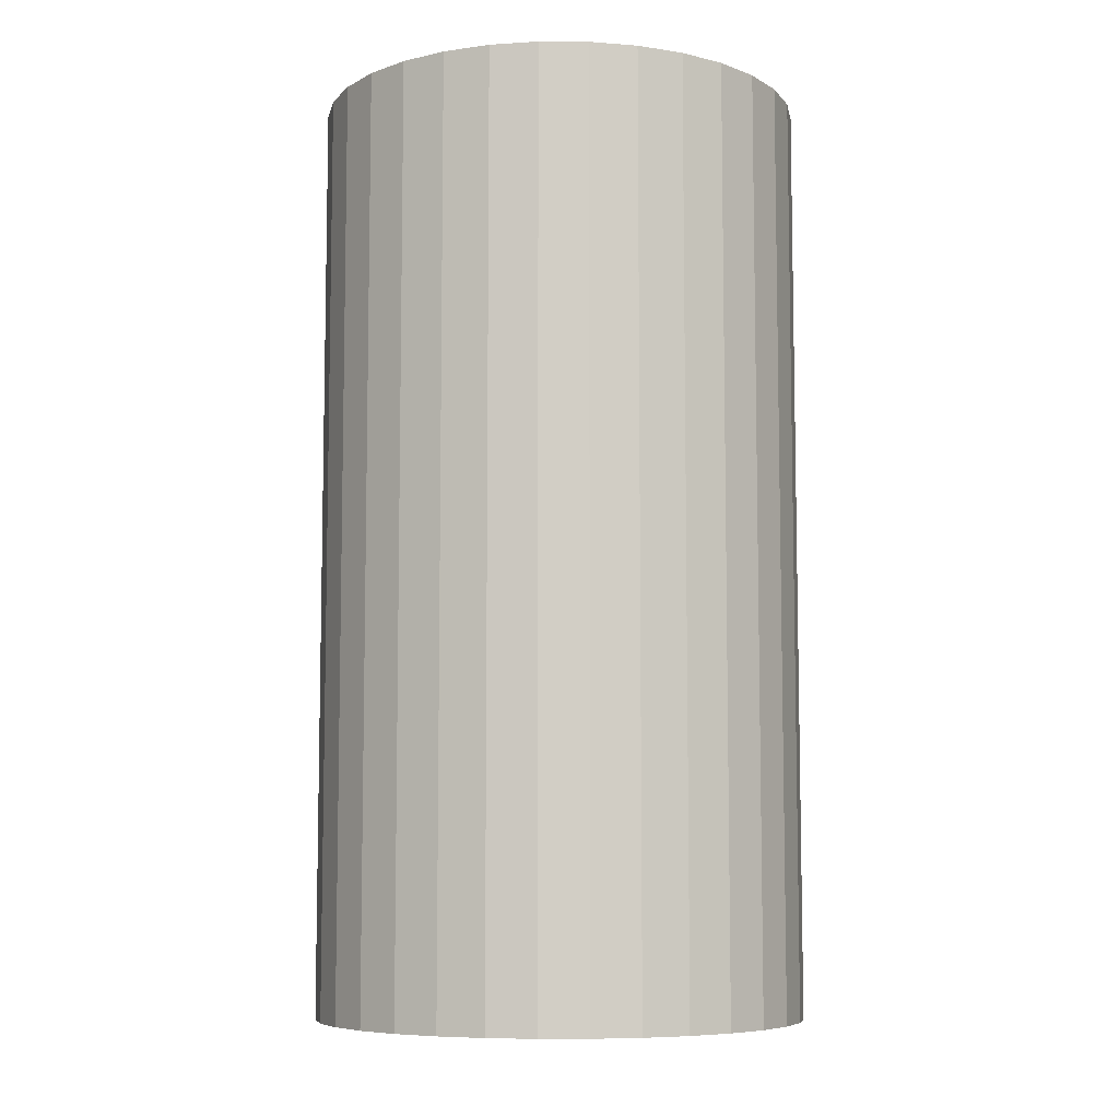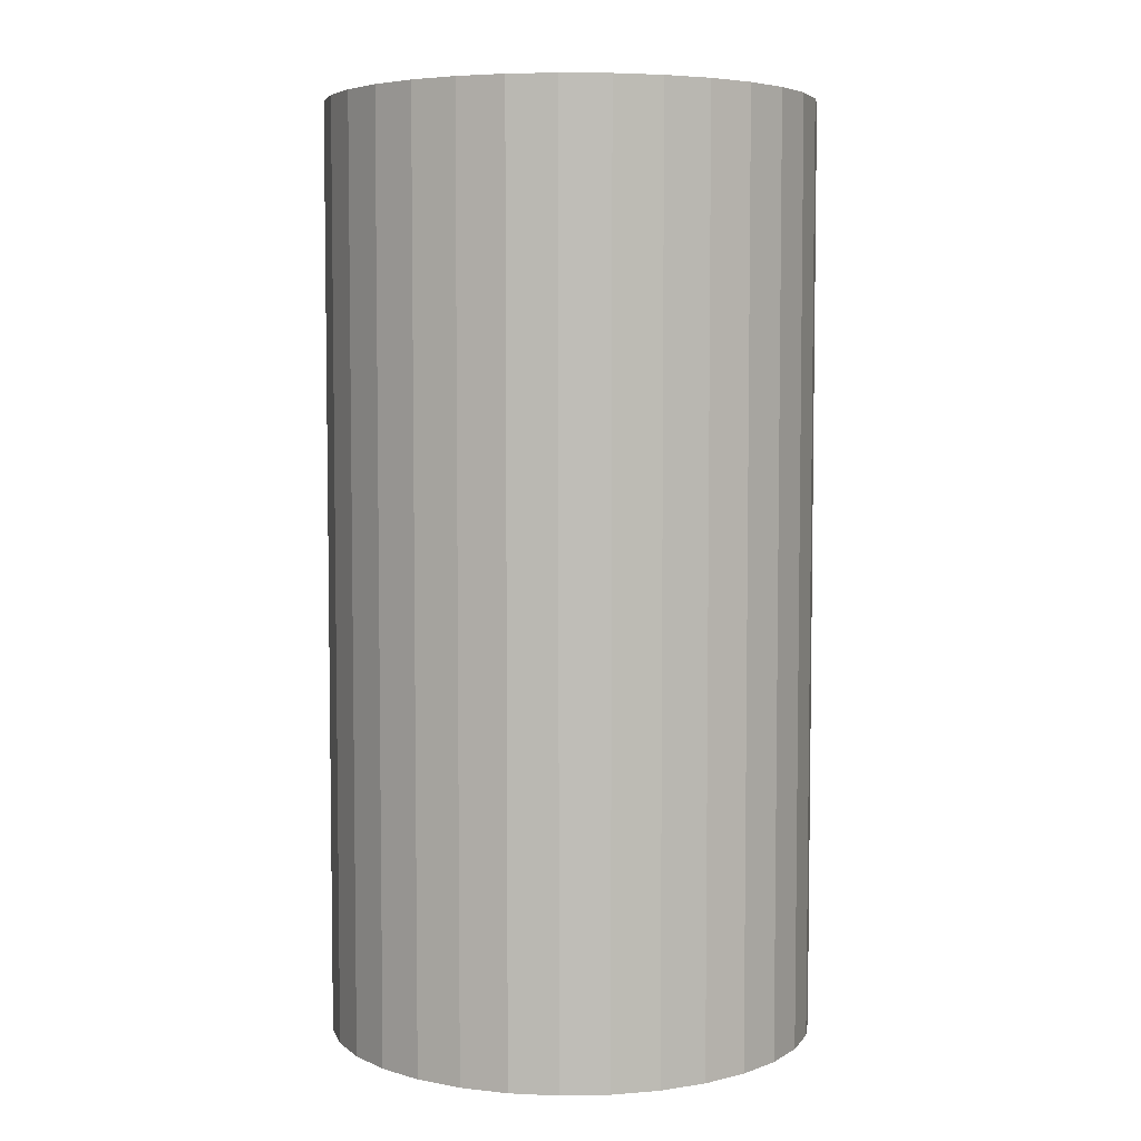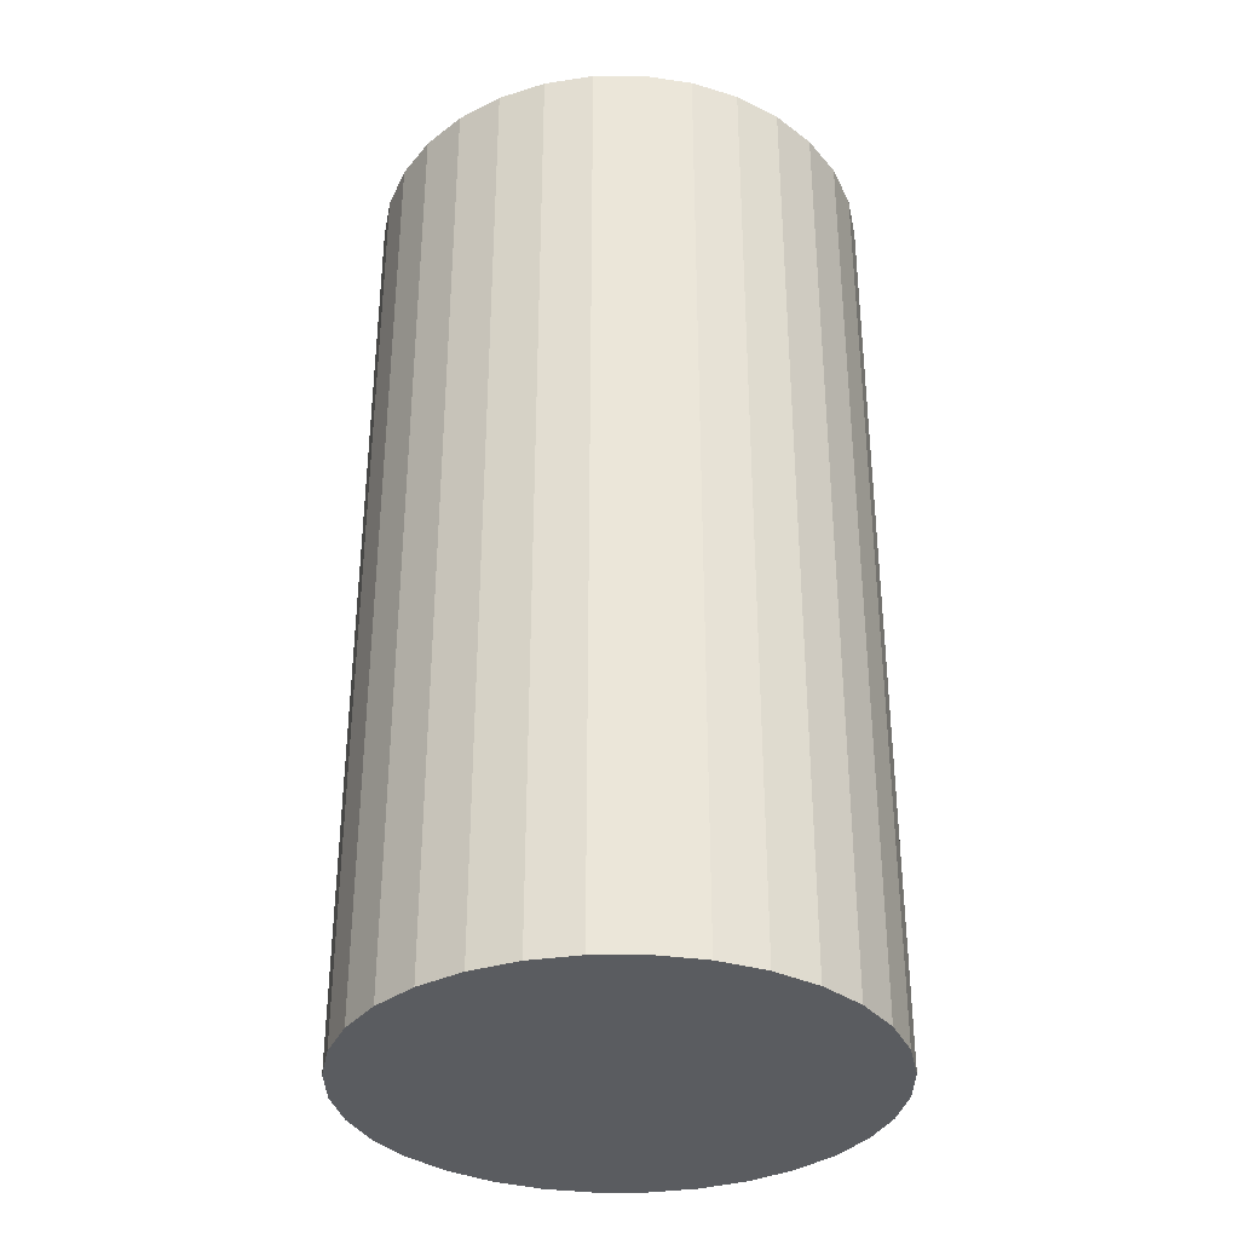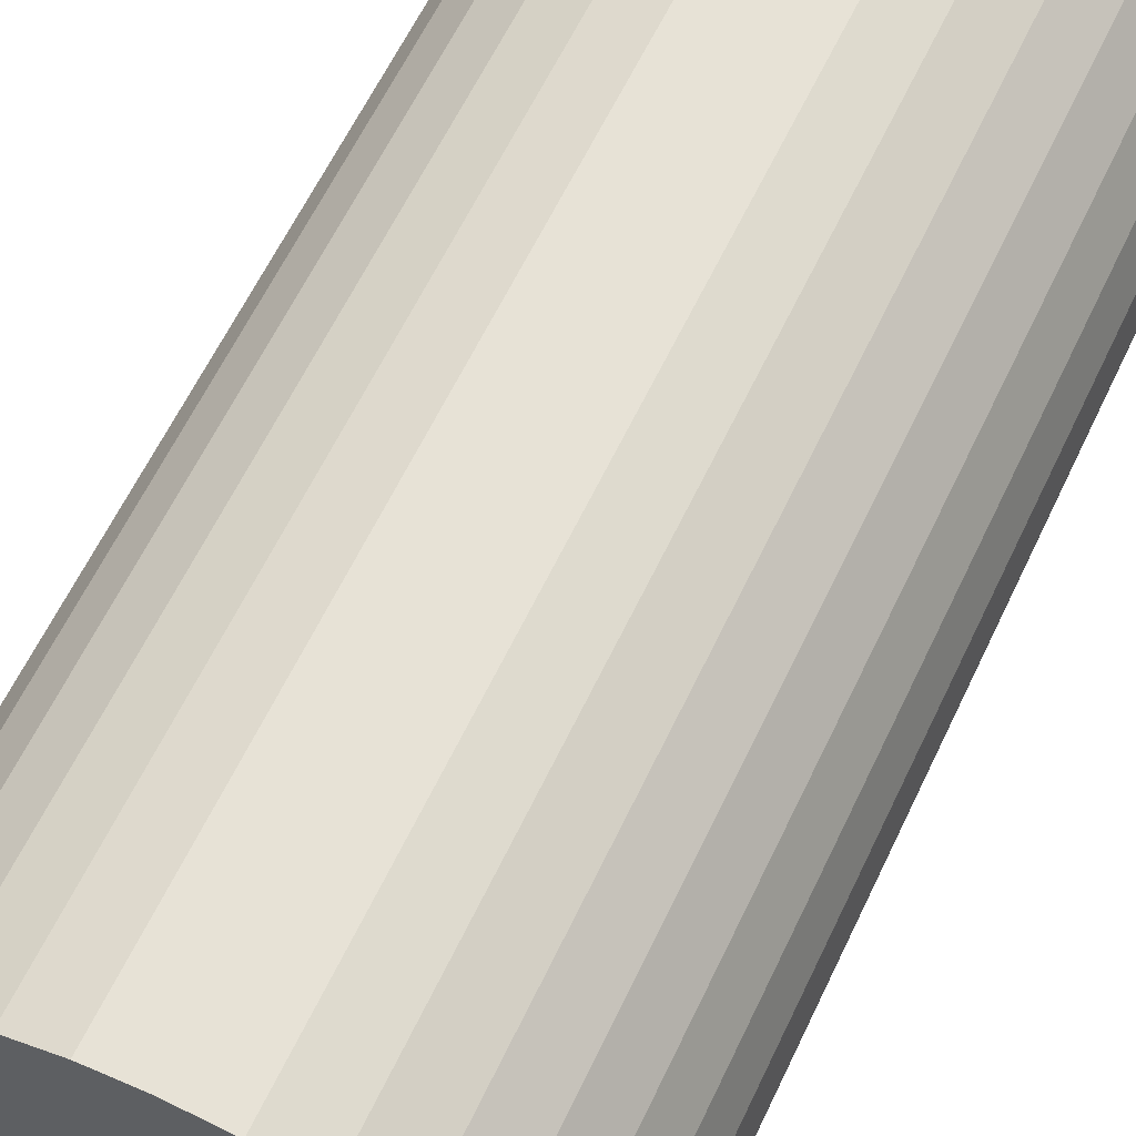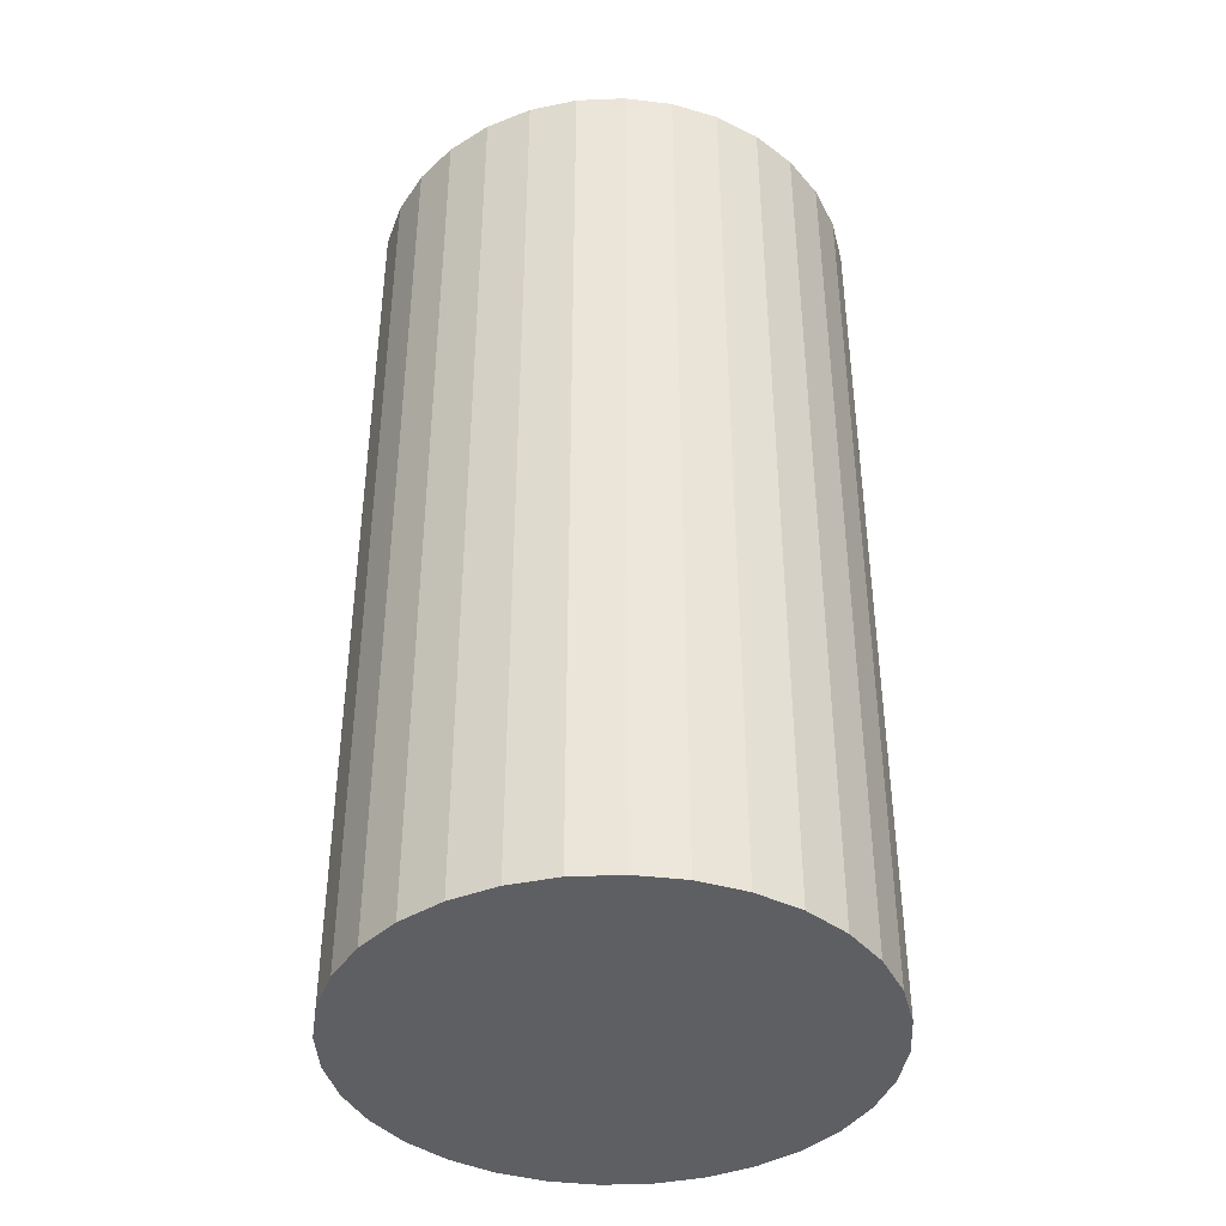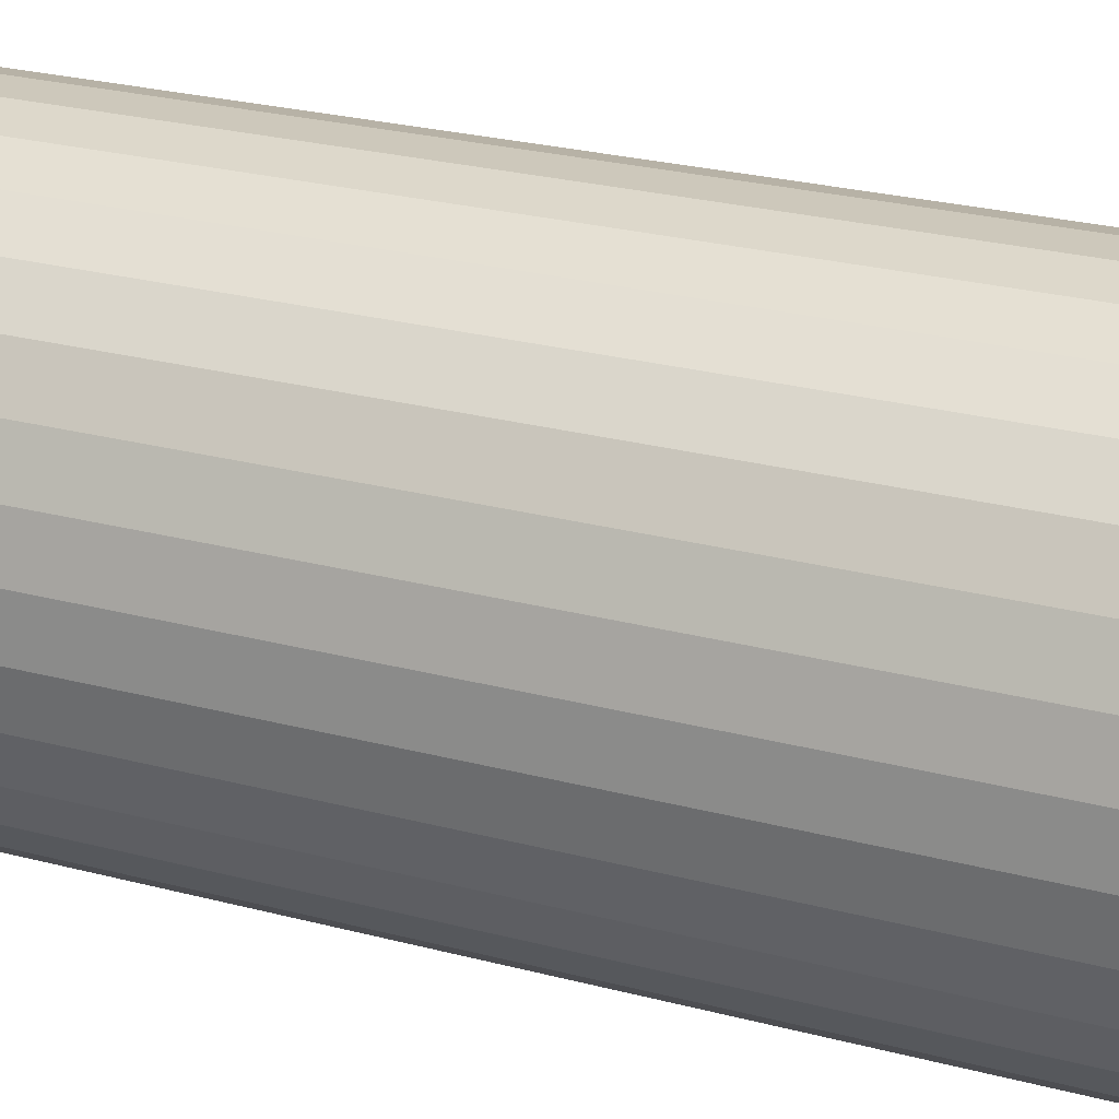
<metadata>
{"format":"obj","ext":"obj","renderer":"f3d","projection":"perspective","resolution":1024,"background":"white","views":[{"elev":-7.5,"azim":-40.3,"up":"+Y"},{"elev":5.2,"azim":115.0,"up":"+Y"},{"elev":-34.1,"azim":107.2,"up":"+Y"},{"elev":61.9,"azim":25.4,"up":"+Z"},{"elev":-40.7,"azim":76.1,"up":"+Y"},{"elev":26.9,"azim":112.1,"up":"+Z"}]}
</metadata>
<code>
o Cylinder
v 0 -5.054 -2.656
v 0 5.054 -2.656
v 0.5181 -5.054 -2.605
v 0.5181 5.054 -2.605
v 1.016 -5.054 -2.454
v 1.016 5.054 -2.454
v 1.476 -5.054 -2.208
v 1.476 5.054 -2.208
v 1.878 -5.054 -1.878
v 1.878 5.054 -1.878
v 2.208 -5.054 -1.476
v 2.208 5.054 -1.476
v 2.454 -5.054 -1.016
v 2.454 5.054 -1.016
v 2.605 -5.054 -0.5181
v 2.605 5.054 -0.5181
v 2.656 -5.054 -0
v 2.656 5.054 -0
v 2.605 -5.054 0.5181
v 2.605 5.054 0.5181
v 2.454 -5.054 1.016
v 2.454 5.054 1.016
v 2.208 -5.054 1.476
v 2.208 5.054 1.476
v 1.878 -5.054 1.878
v 1.878 5.054 1.878
v 1.476 -5.054 2.208
v 1.476 5.054 2.208
v 1.016 -5.054 2.454
v 1.016 5.054 2.454
v 0.5181 -5.054 2.605
v 0.5181 5.054 2.605
v -1e-06 -5.054 2.656
v -1e-06 5.054 2.656
v -0.5181 -5.054 2.605
v -0.5181 5.054 2.605
v -1.016 -5.054 2.454
v -1.016 5.054 2.454
v -1.476 -5.054 2.208
v -1.476 5.054 2.208
v -1.878 -5.054 1.878
v -1.878 5.054 1.878
v -2.208 -5.054 1.476
v -2.208 5.054 1.476
v -2.454 -5.054 1.016
v -2.454 5.054 1.016
v -2.605 -5.054 0.5181
v -2.605 5.054 0.5181
v -2.656 -5.054 -3e-06
v -2.656 5.054 -3e-06
v -2.605 -5.054 -0.5181
v -2.605 5.054 -0.5181
v -2.454 -5.054 -1.016
v -2.454 5.054 -1.016
v -2.208 -5.054 -1.476
v -2.208 5.054 -1.476
v -1.878 -5.054 -1.878
v -1.878 5.054 -1.878
v -1.476 -5.054 -2.208
v -1.476 5.054 -2.208
v -1.016 -5.054 -2.454
v -1.016 5.054 -2.454
v -0.5181 -5.054 -2.605
v -0.5181 5.054 -2.605
f 2 3 1
f 4 5 3
f 6 7 5
f 8 9 7
f 10 11 9
f 12 13 11
f 14 15 13
f 16 17 15
f 18 19 17
f 20 21 19
f 22 23 21
f 24 25 23
f 26 27 25
f 28 29 27
f 30 31 29
f 32 33 31
f 34 35 33
f 36 37 35
f 38 39 37
f 40 41 39
f 42 43 41
f 44 45 43
f 46 47 45
f 48 49 47
f 50 51 49
f 52 53 51
f 54 55 53
f 56 57 55
f 58 59 57
f 60 61 59
f 38 22 54
f 62 63 61
f 64 1 63
f 31 47 63
f 2 4 3
f 4 6 5
f 6 8 7
f 8 10 9
f 10 12 11
f 12 14 13
f 14 16 15
f 16 18 17
f 18 20 19
f 20 22 21
f 22 24 23
f 24 26 25
f 26 28 27
f 28 30 29
f 30 32 31
f 32 34 33
f 34 36 35
f 36 38 37
f 38 40 39
f 40 42 41
f 42 44 43
f 44 46 45
f 46 48 47
f 48 50 49
f 50 52 51
f 52 54 53
f 54 56 55
f 56 58 57
f 58 60 59
f 60 62 61
f 6 4 2
f 2 64 6
f 62 60 54
f 58 56 54
f 54 52 50
f 50 48 54
f 46 44 42
f 42 40 38
f 38 36 34
f 34 32 30
f 30 28 26
f 26 24 22
f 22 20 14
f 18 16 14
f 14 12 10
f 10 8 6
f 6 64 62
f 60 58 54
f 54 48 46
f 46 42 54
f 38 34 22
f 30 26 22
f 20 18 14
f 14 10 54
f 6 62 54
f 54 42 38
f 34 30 22
f 22 14 54
f 6 54 10
f 62 64 63
f 64 2 1
f 63 1 3
f 3 5 7
f 7 9 15
f 11 13 15
f 15 17 19
f 19 21 15
f 23 25 27
f 27 29 31
f 31 33 35
f 35 37 39
f 39 41 43
f 43 45 47
f 47 49 51
f 51 53 47
f 55 57 59
f 59 61 63
f 63 3 7
f 9 11 15
f 15 21 23
f 23 27 15
f 31 35 39
f 39 43 31
f 47 53 55
f 55 59 47
f 63 7 15
f 15 27 31
f 31 43 47
f 47 59 63
f 63 15 31

</code>
